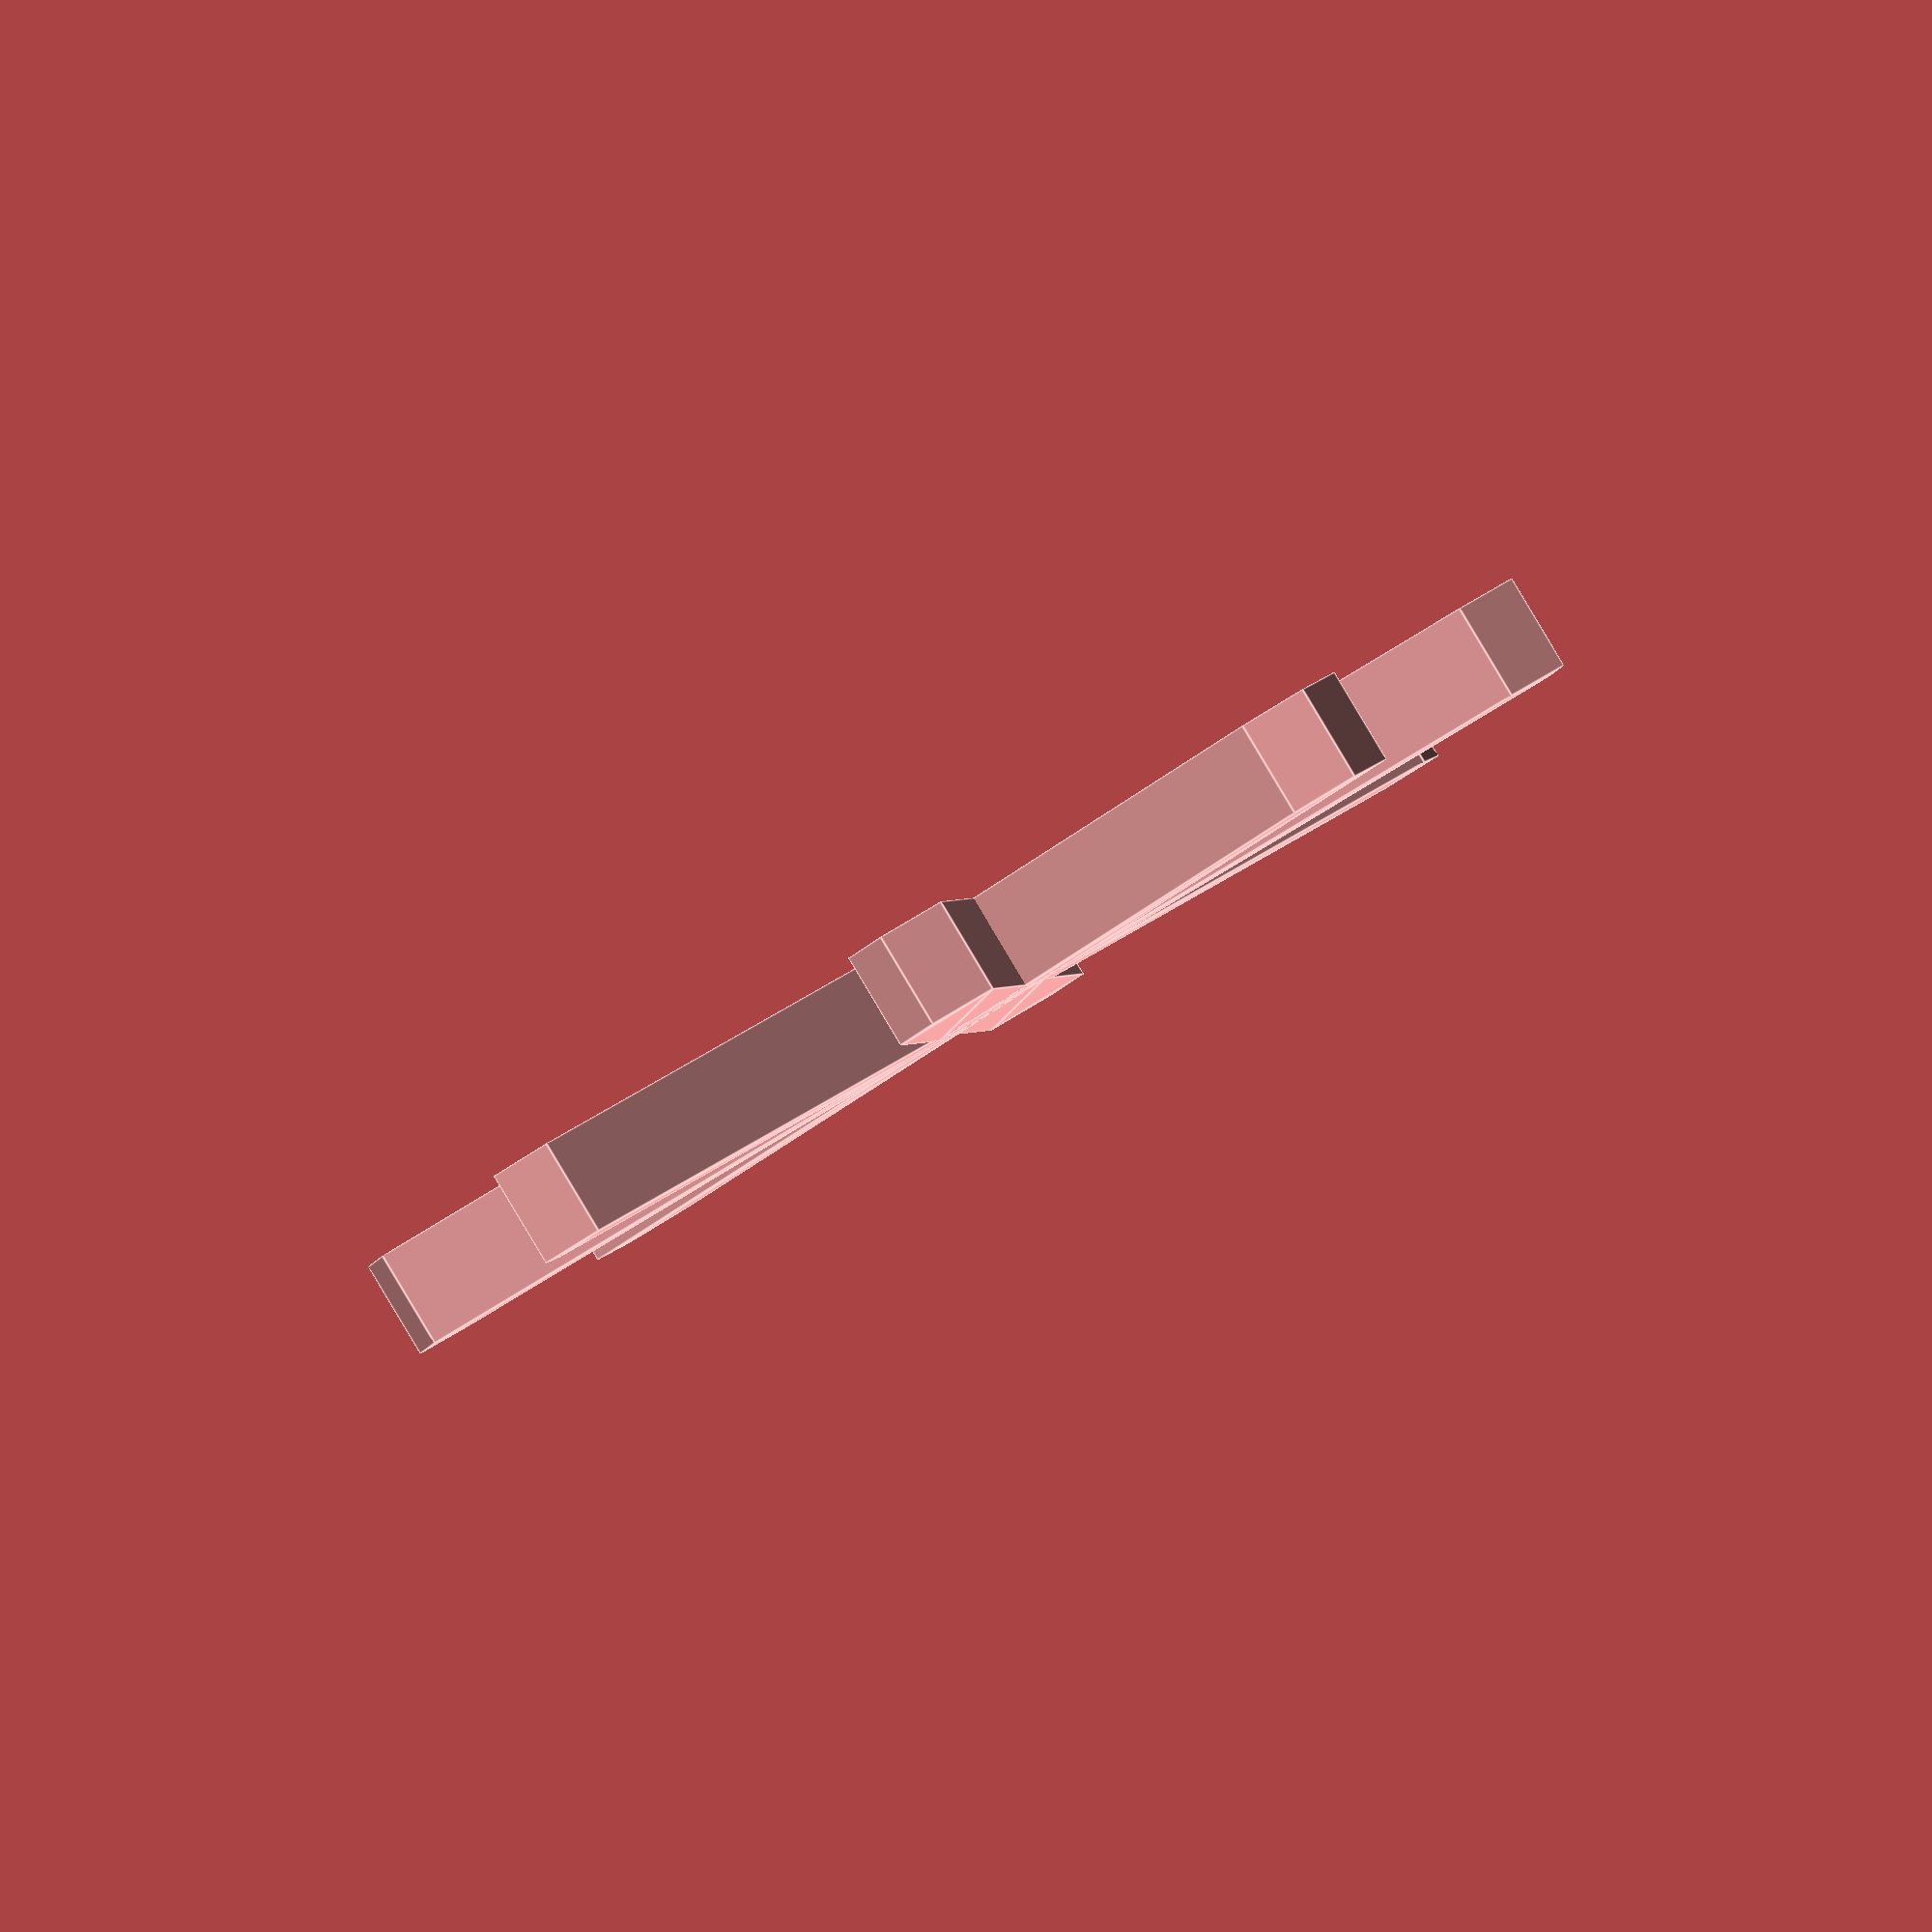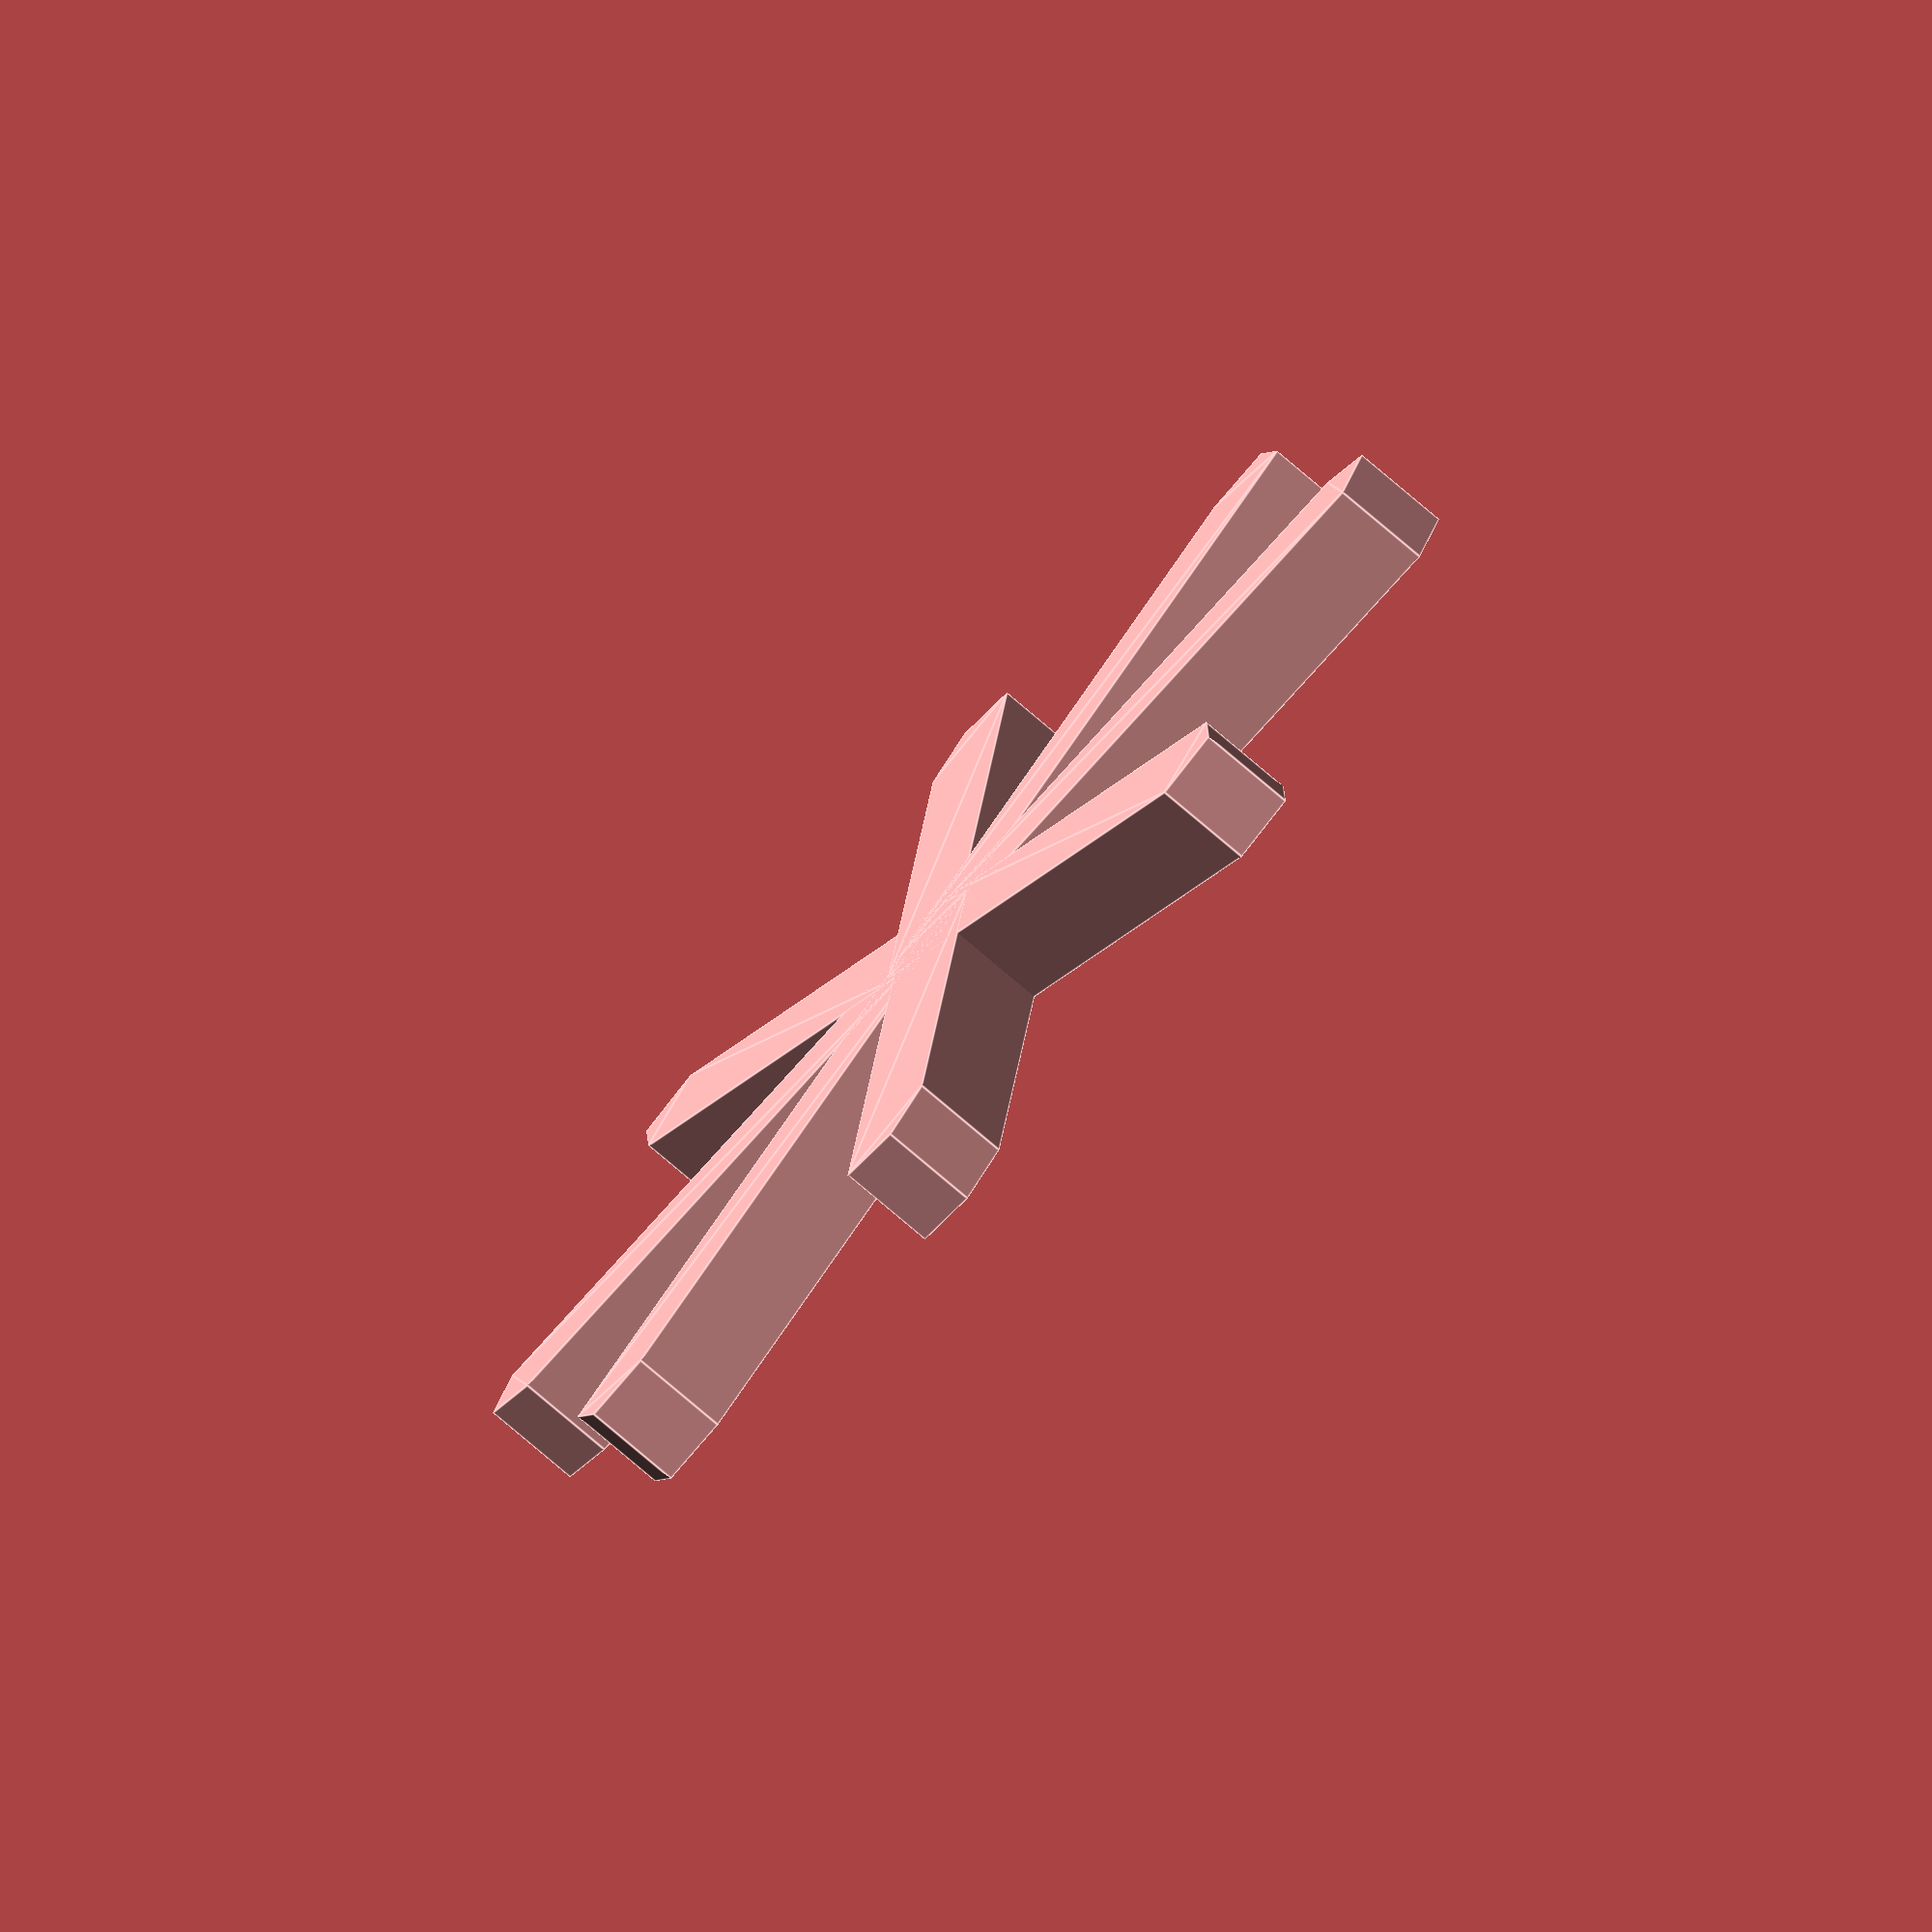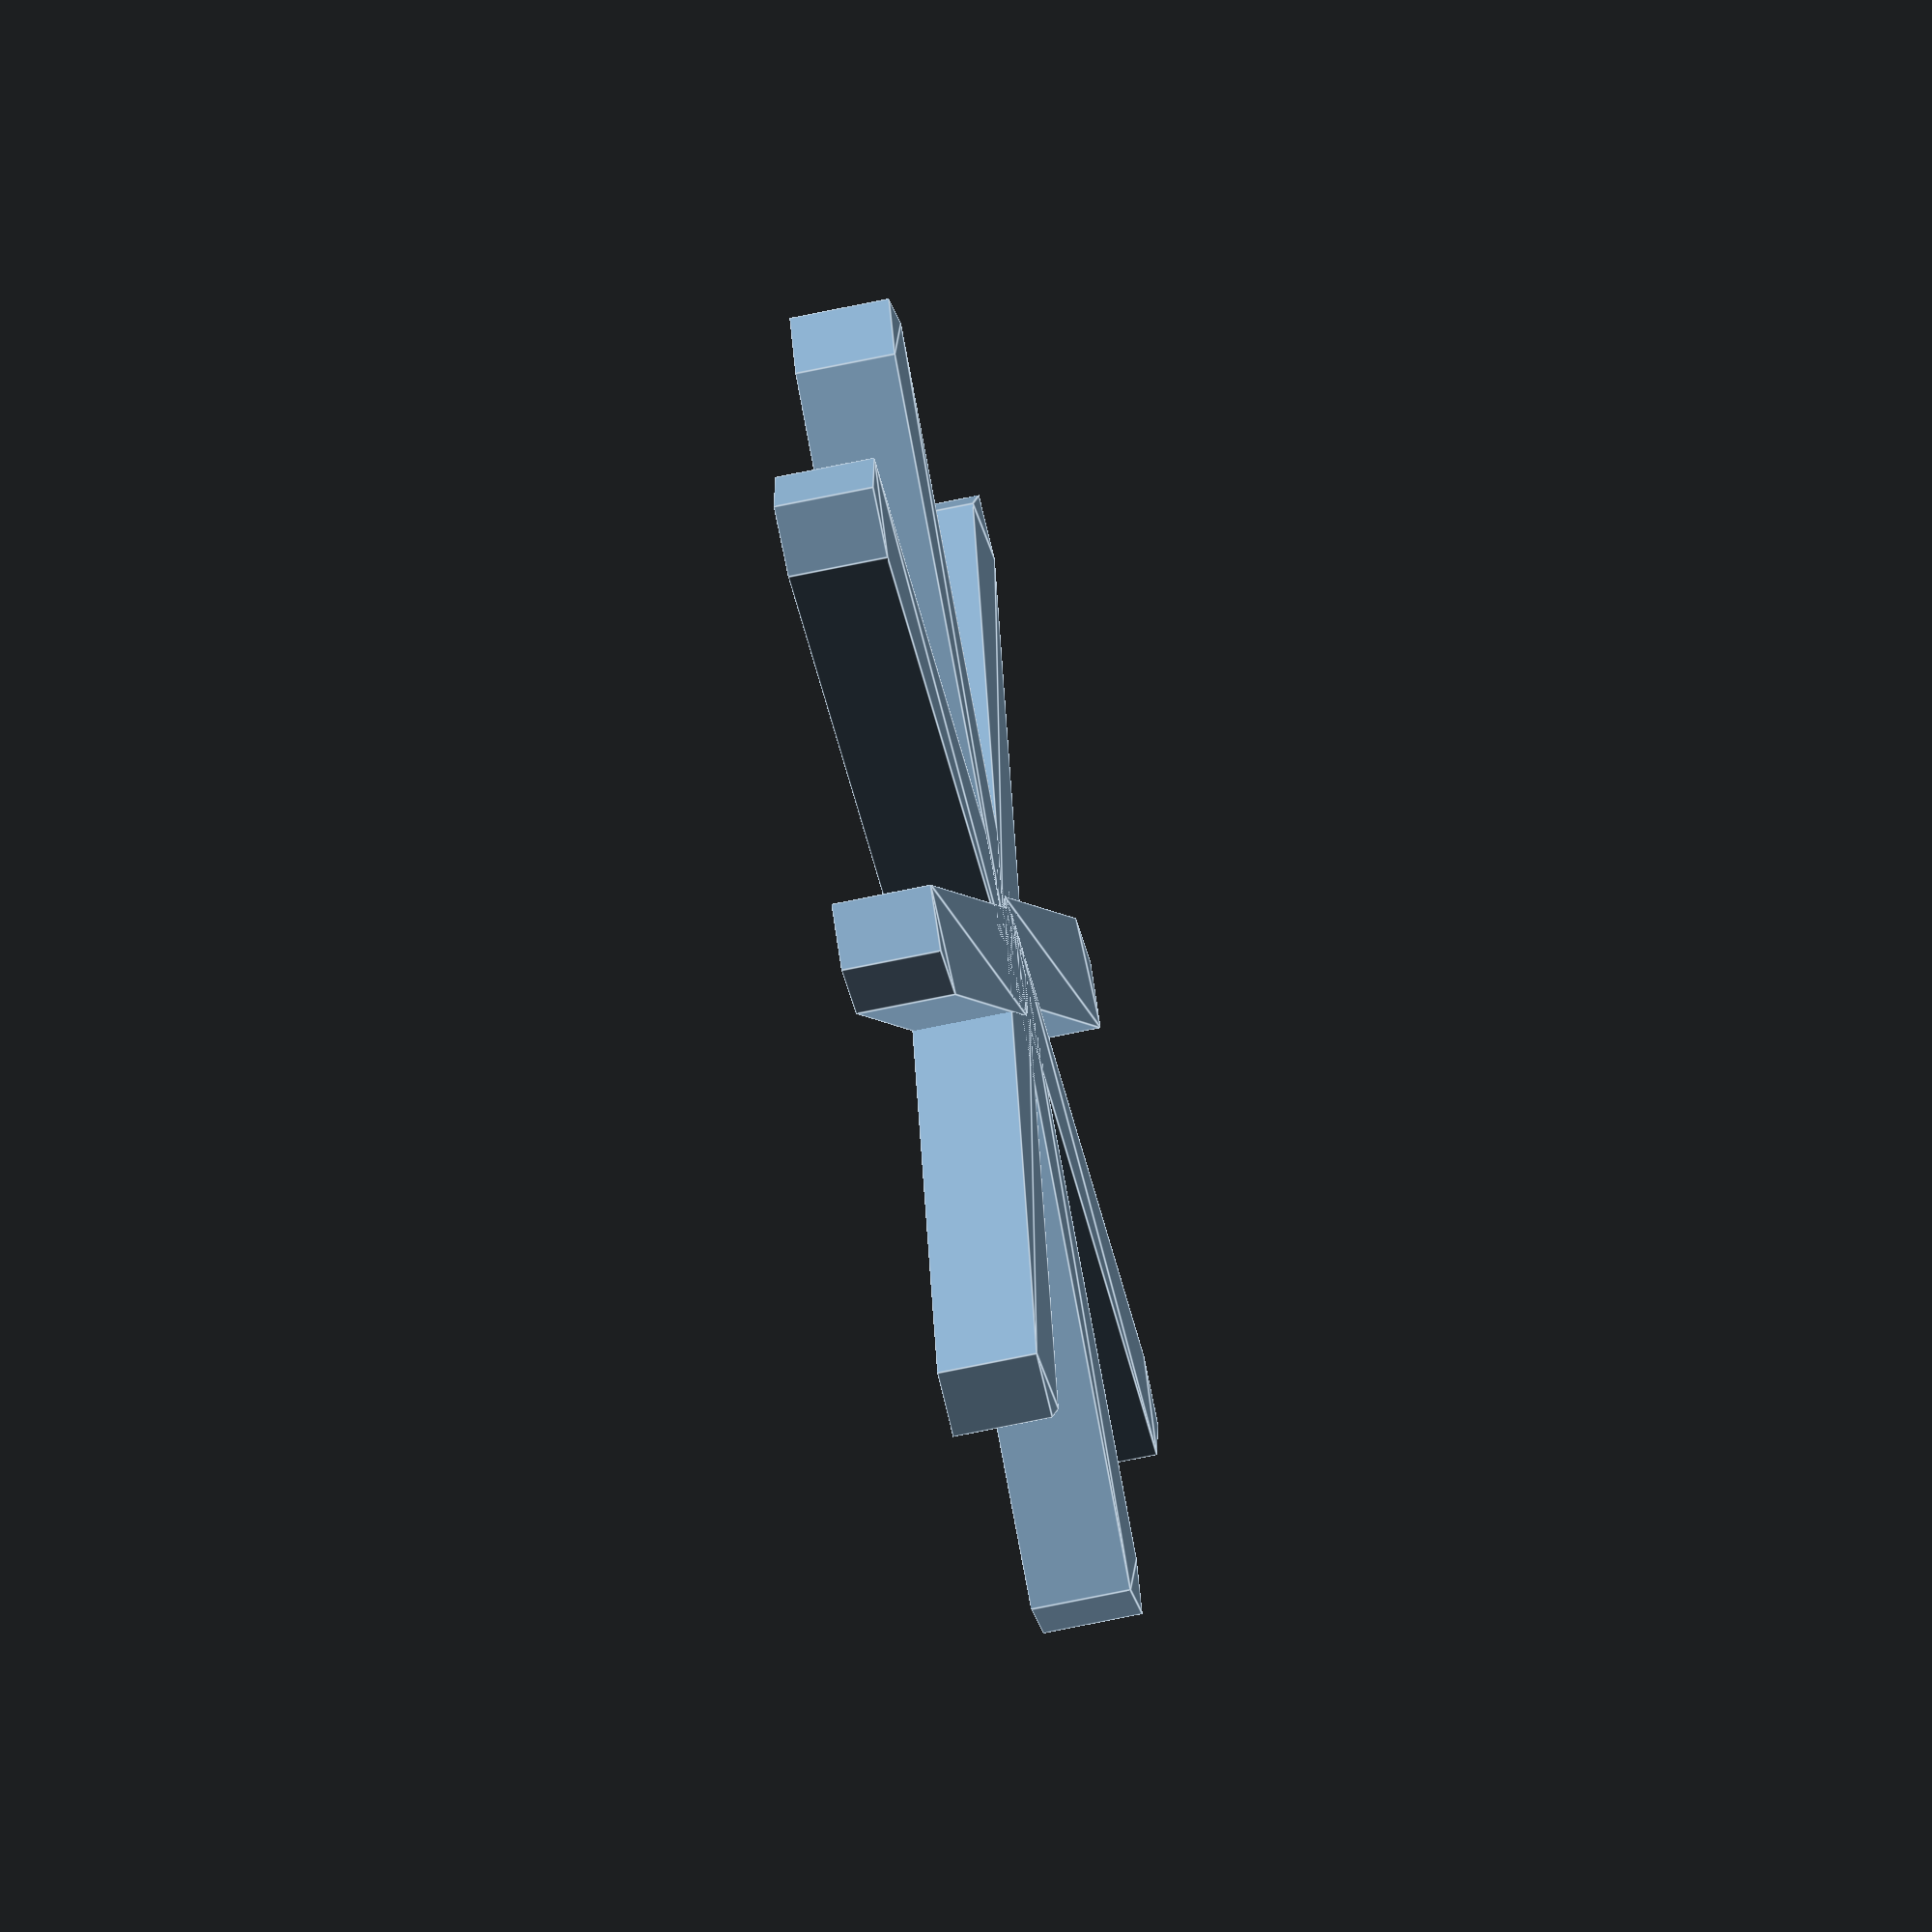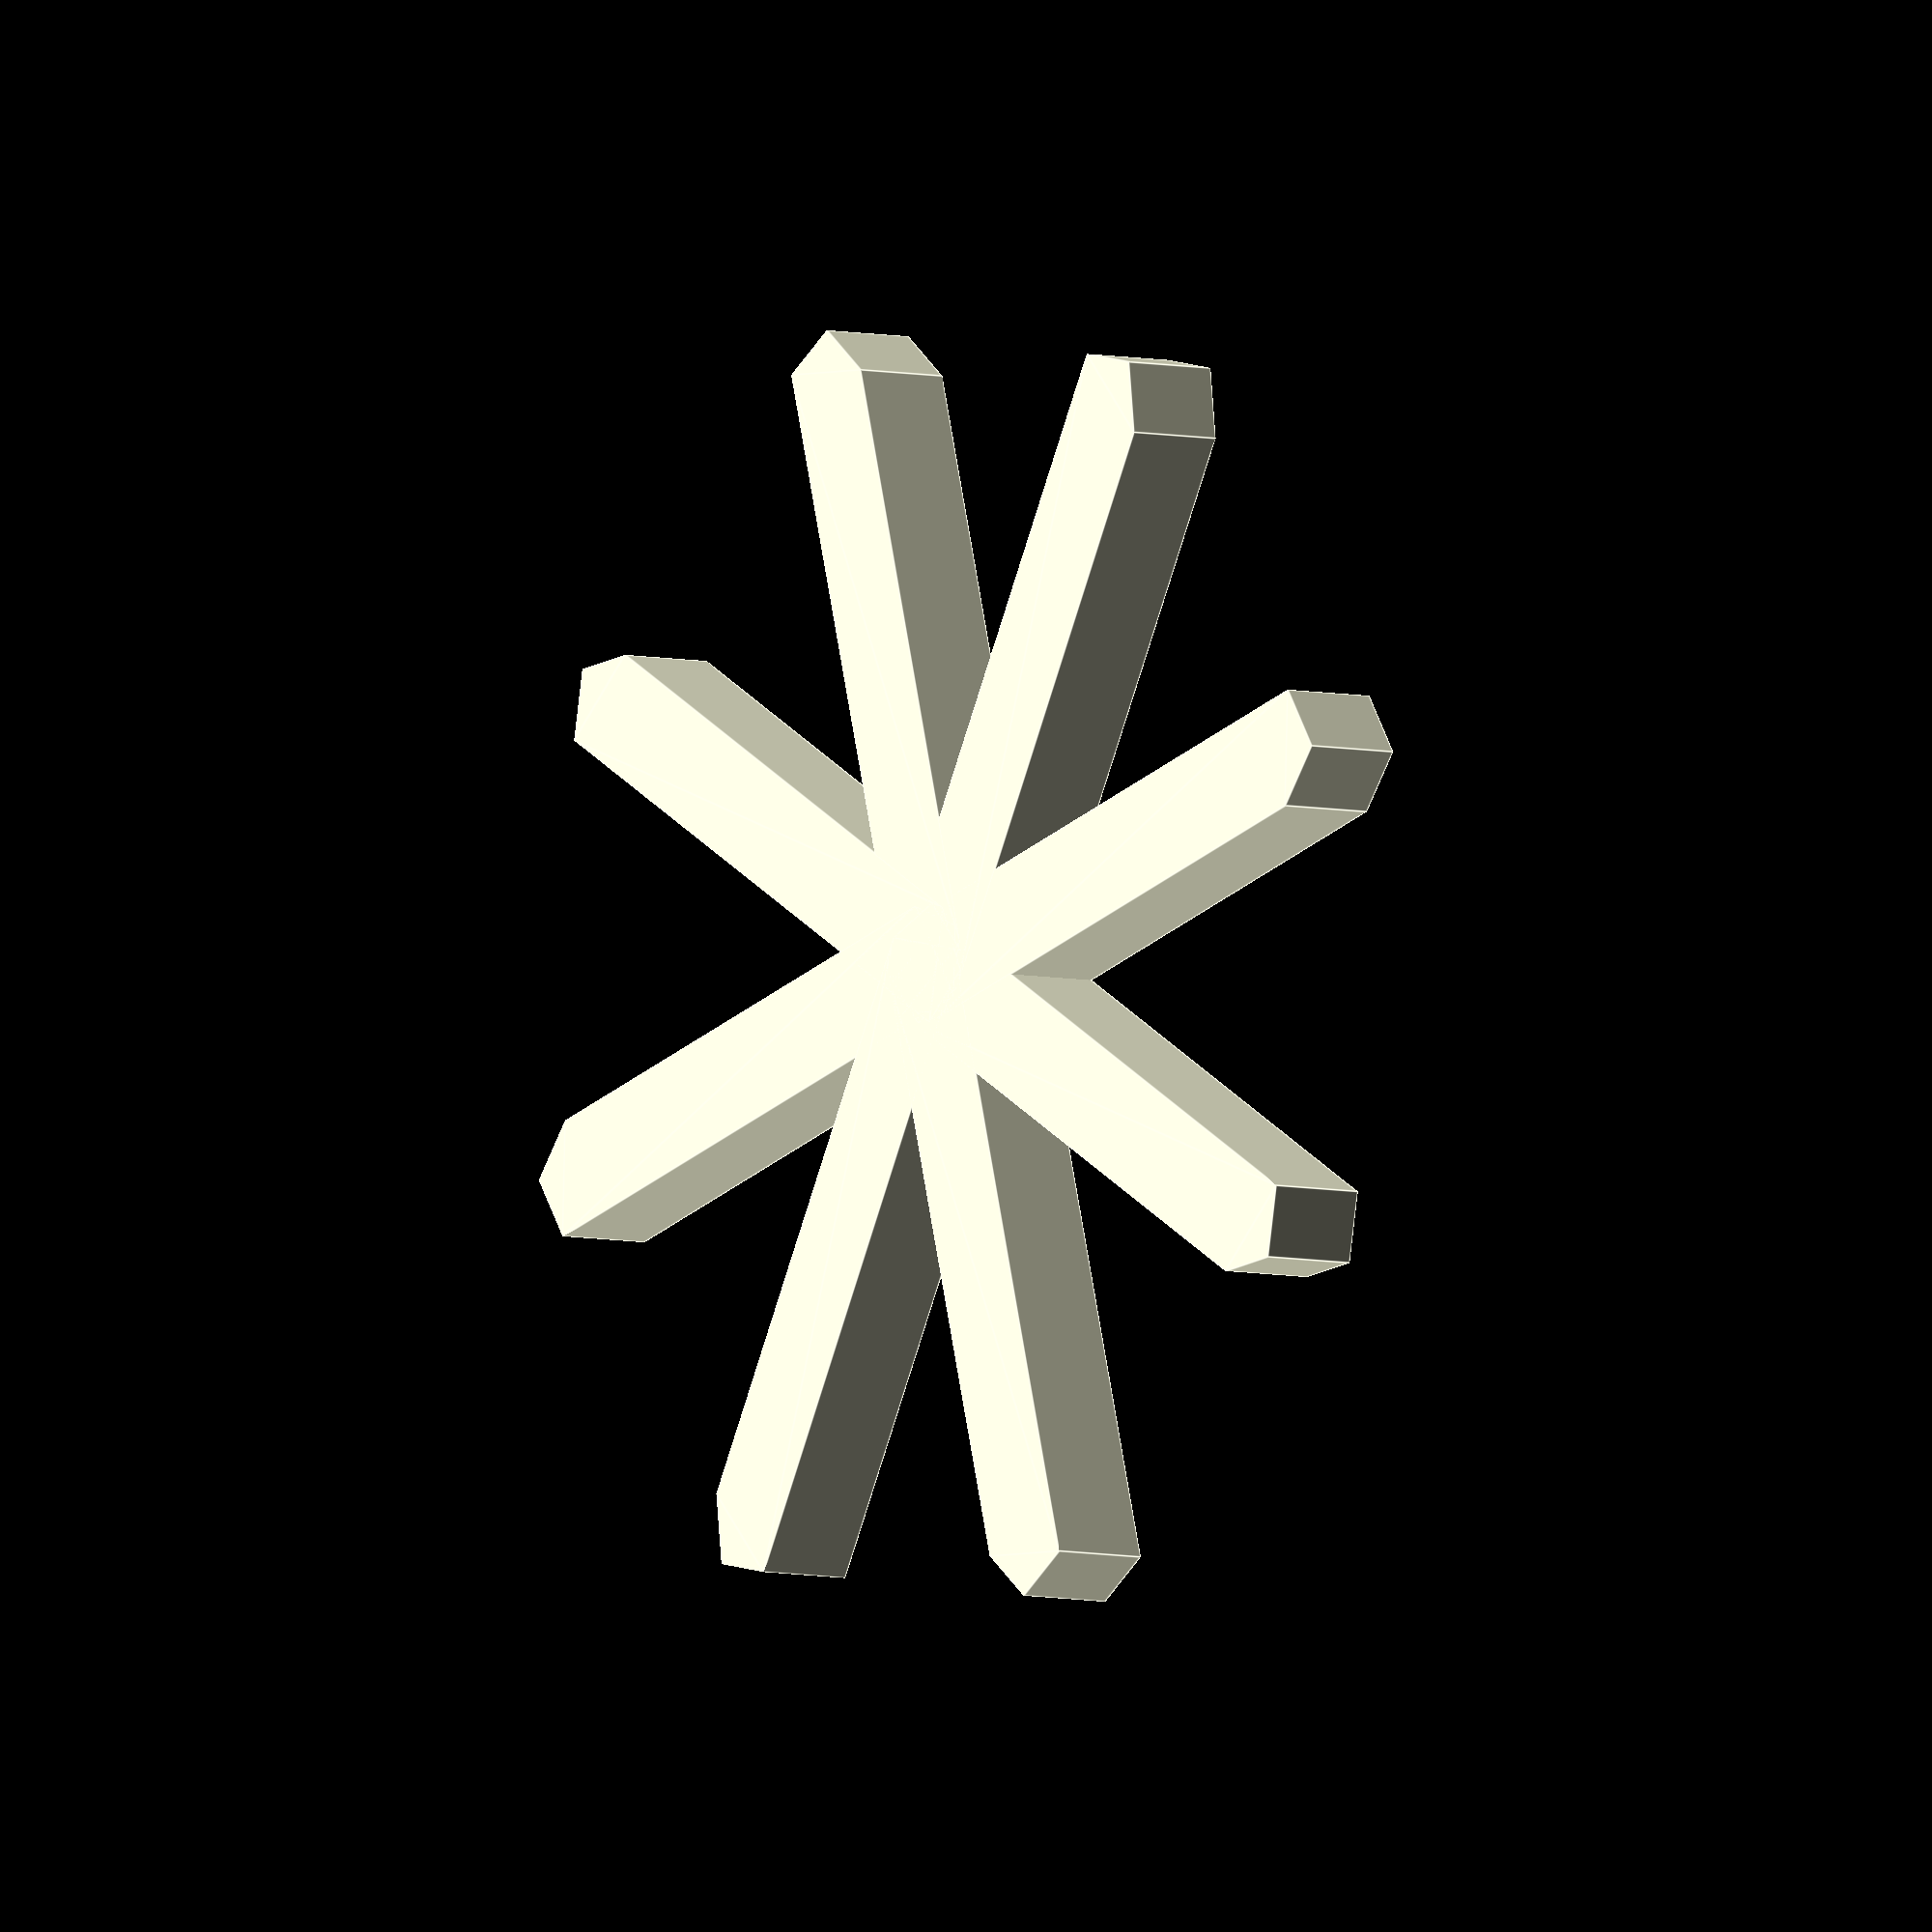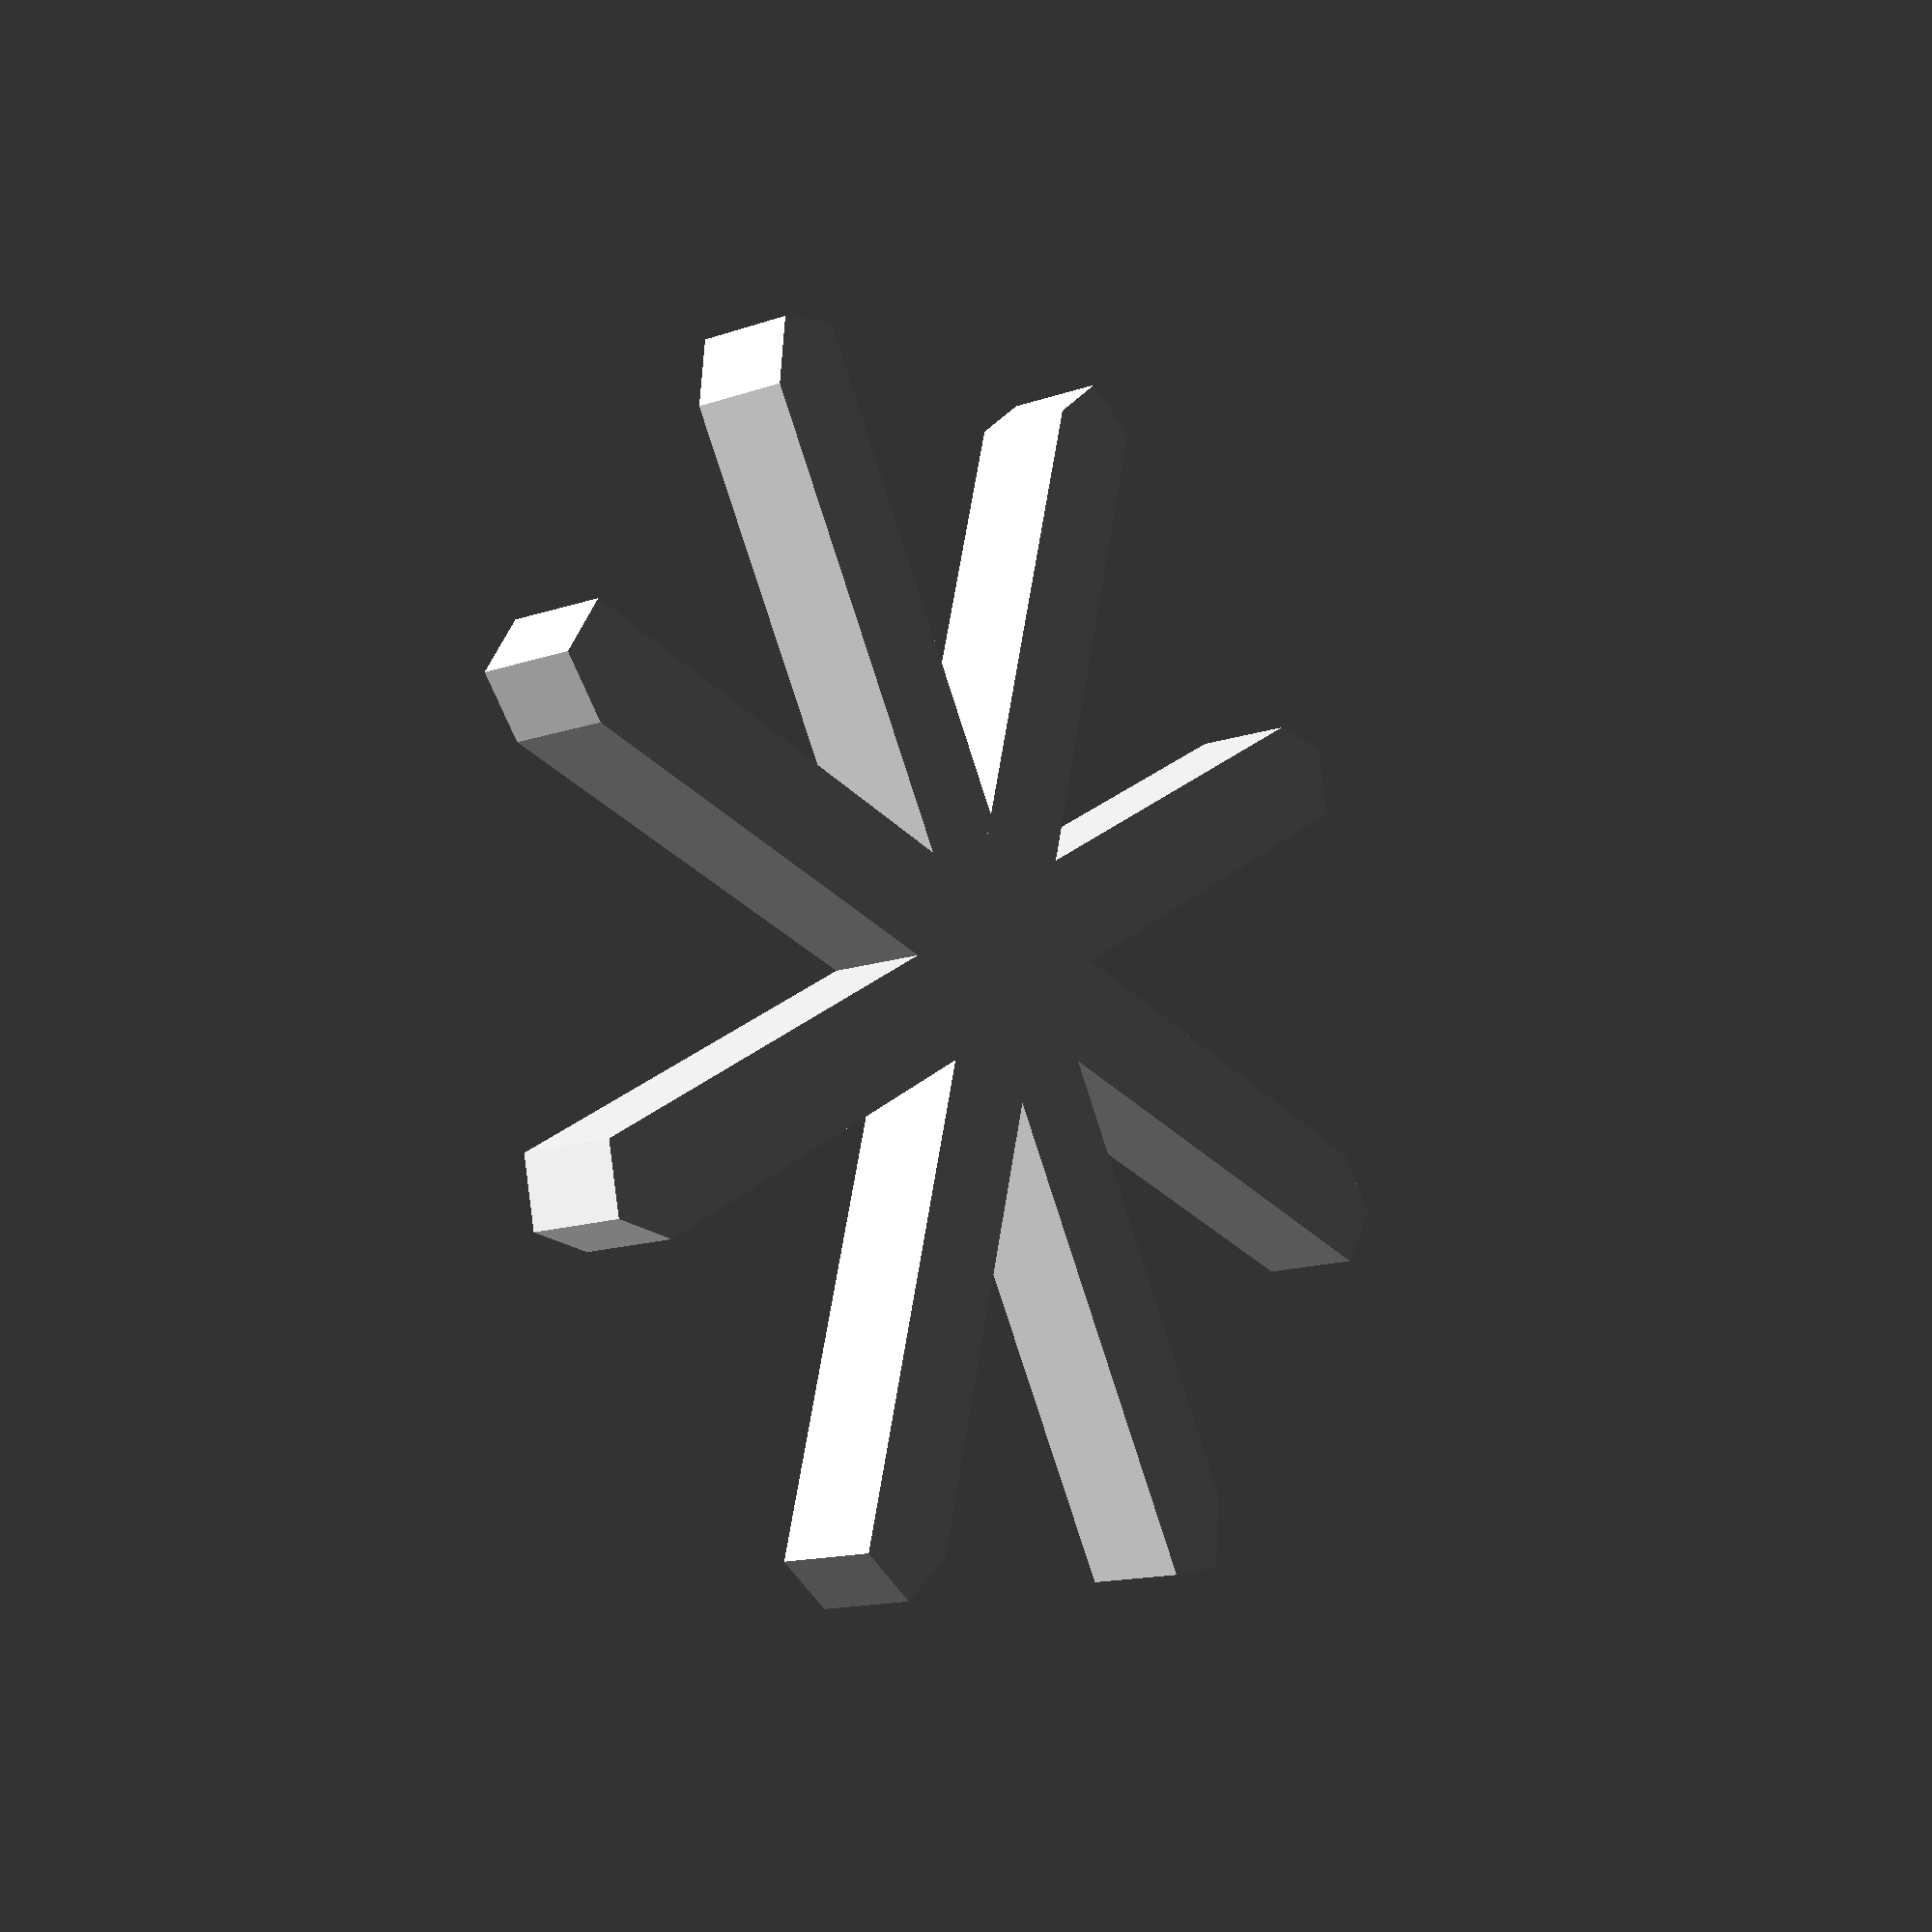
<openscad>
module shogi_move_step(edges=[0], length=6, thick=0.6) {
    for (a=edges) {
        rotate(a=a*45) hull() {
            circle(thick);
            translate([0, length, 0]) circle(thick);
        }
    }
}

shogi_move_step(edges=[0, 1, 2, 3, 4, 5, 6, 7]);
</openscad>
<views>
elev=271.8 azim=49.3 roll=149.1 proj=o view=edges
elev=76.3 azim=128.5 roll=229.4 proj=o view=edges
elev=240.5 azim=282.8 roll=77.3 proj=o view=edges
elev=5.8 azim=164.1 roll=53.5 proj=o view=edges
elev=194.1 azim=30.1 roll=52.4 proj=p view=solid
</views>
